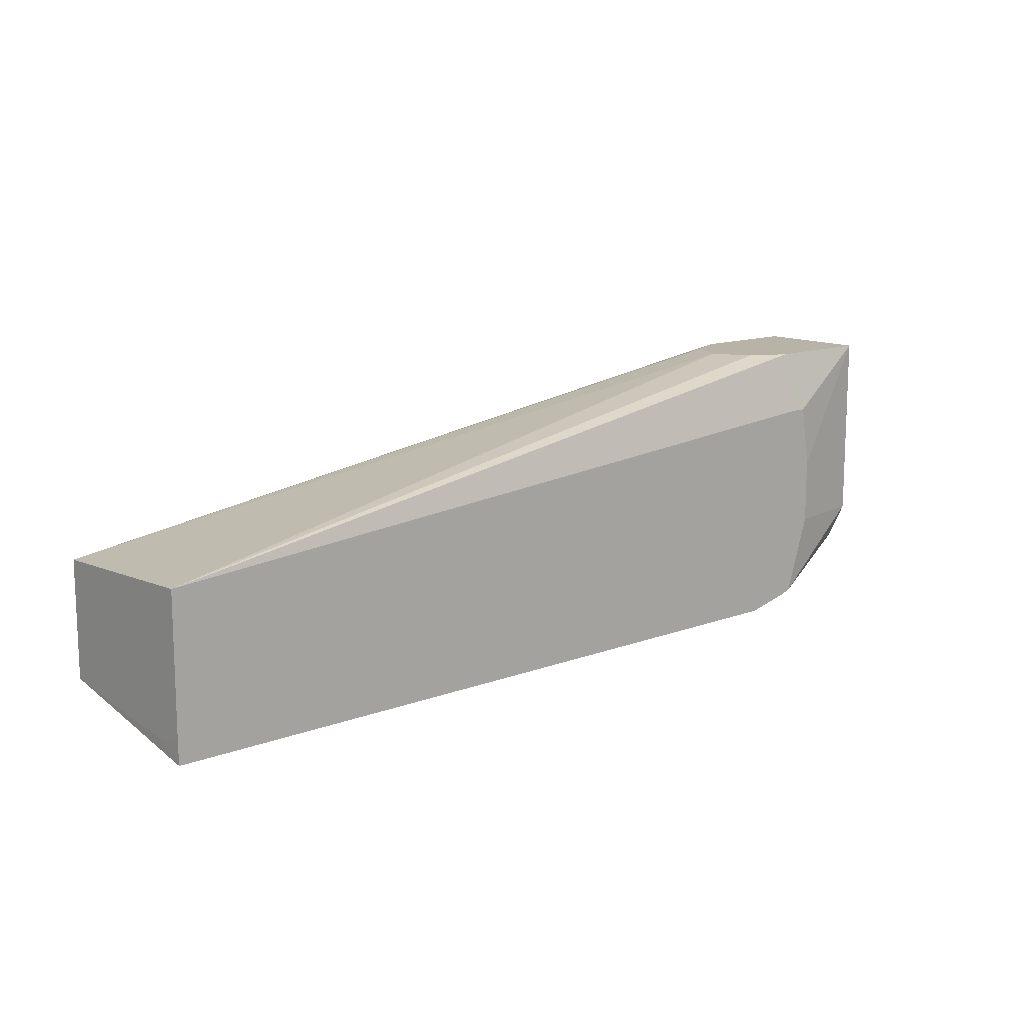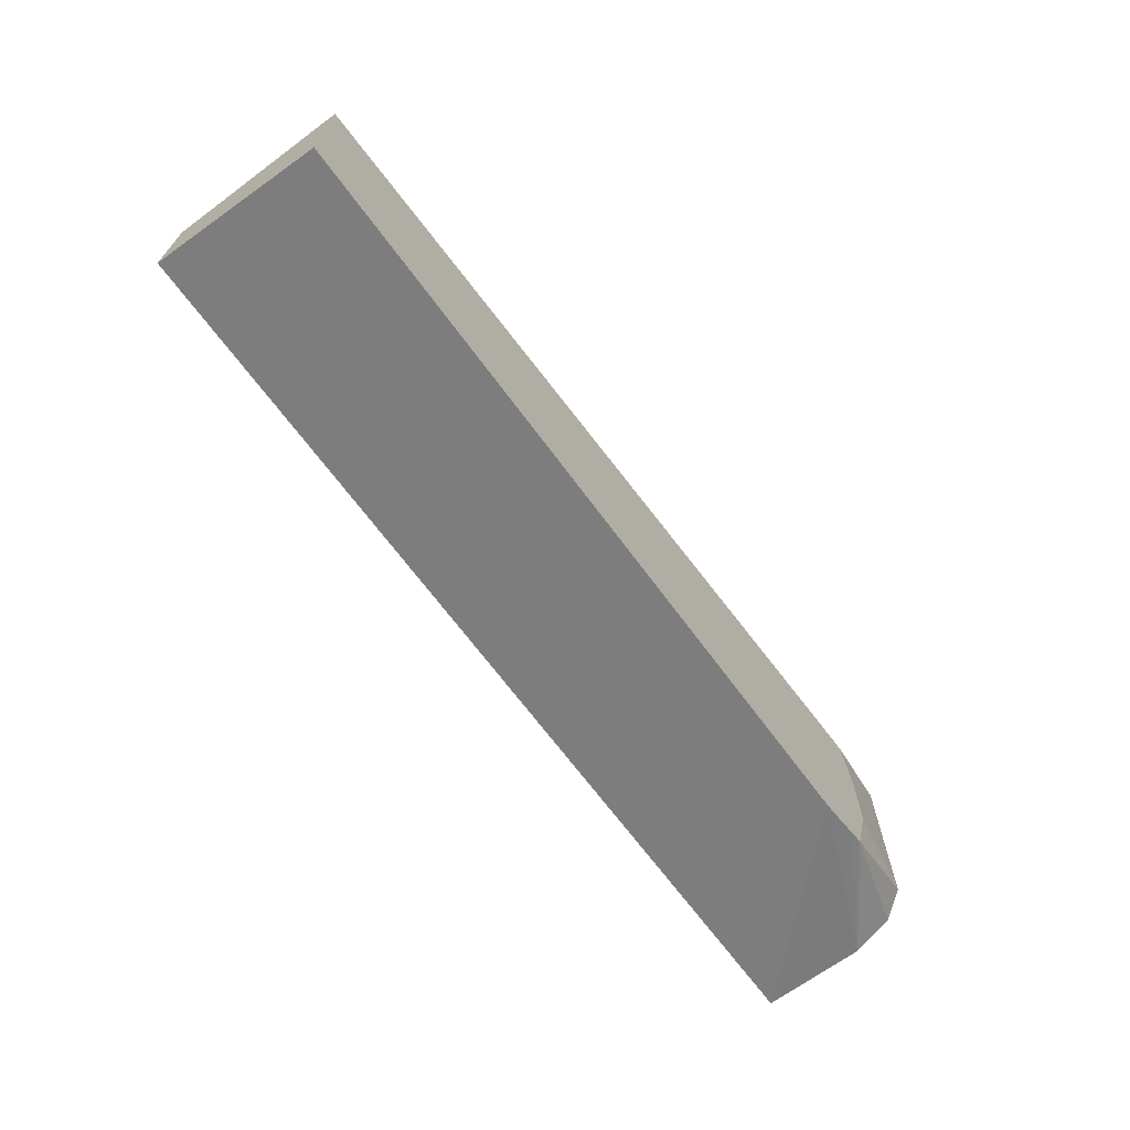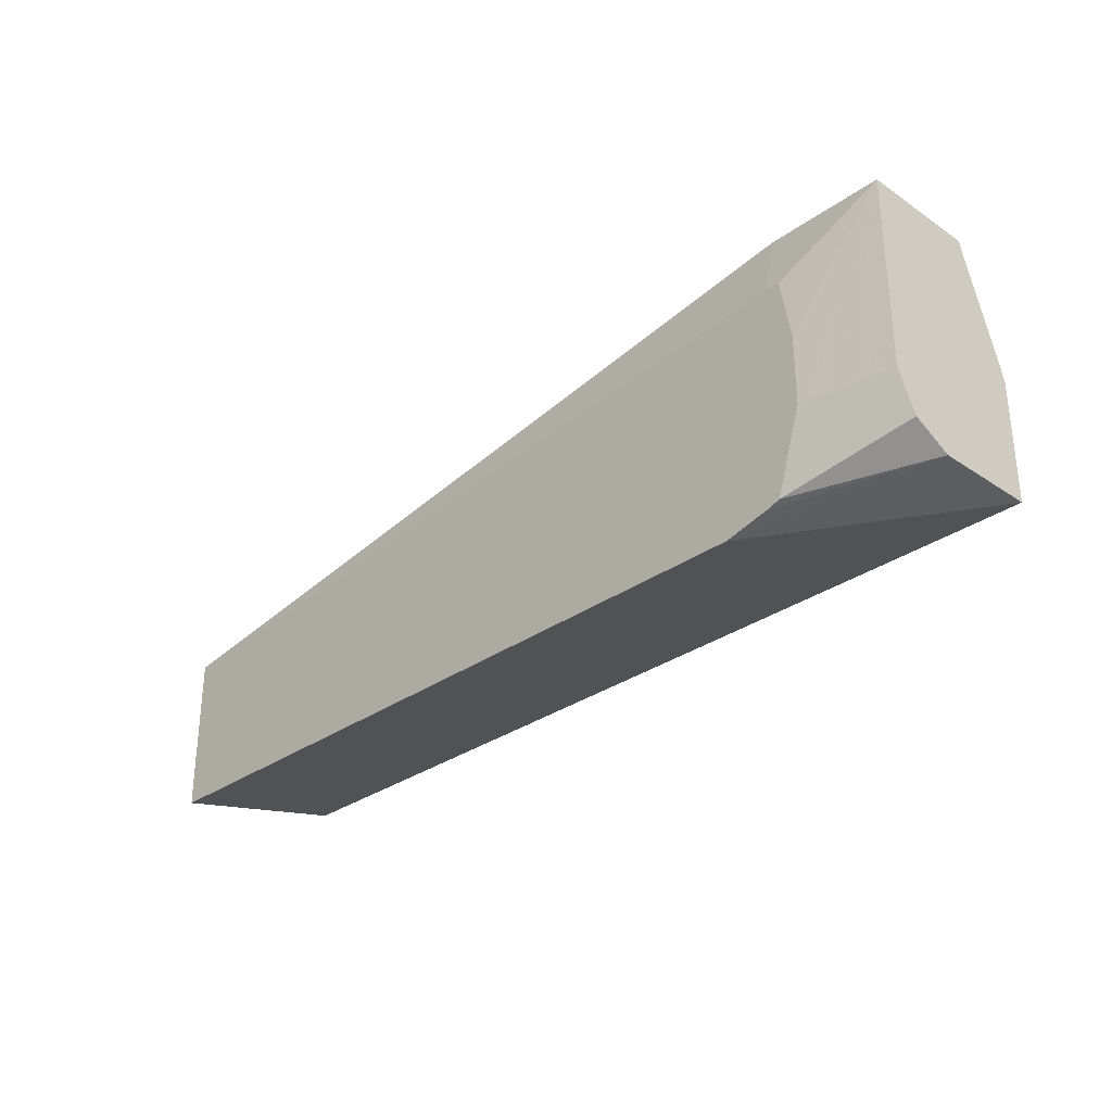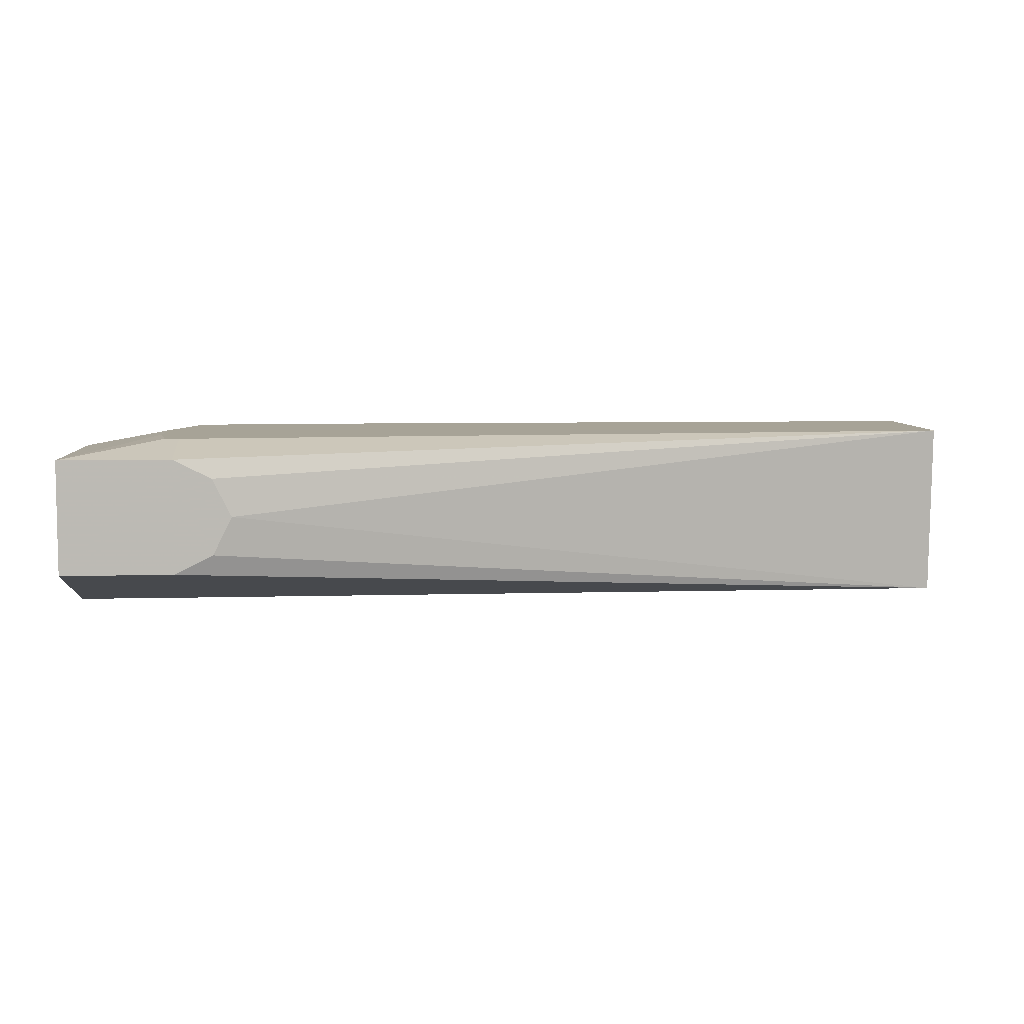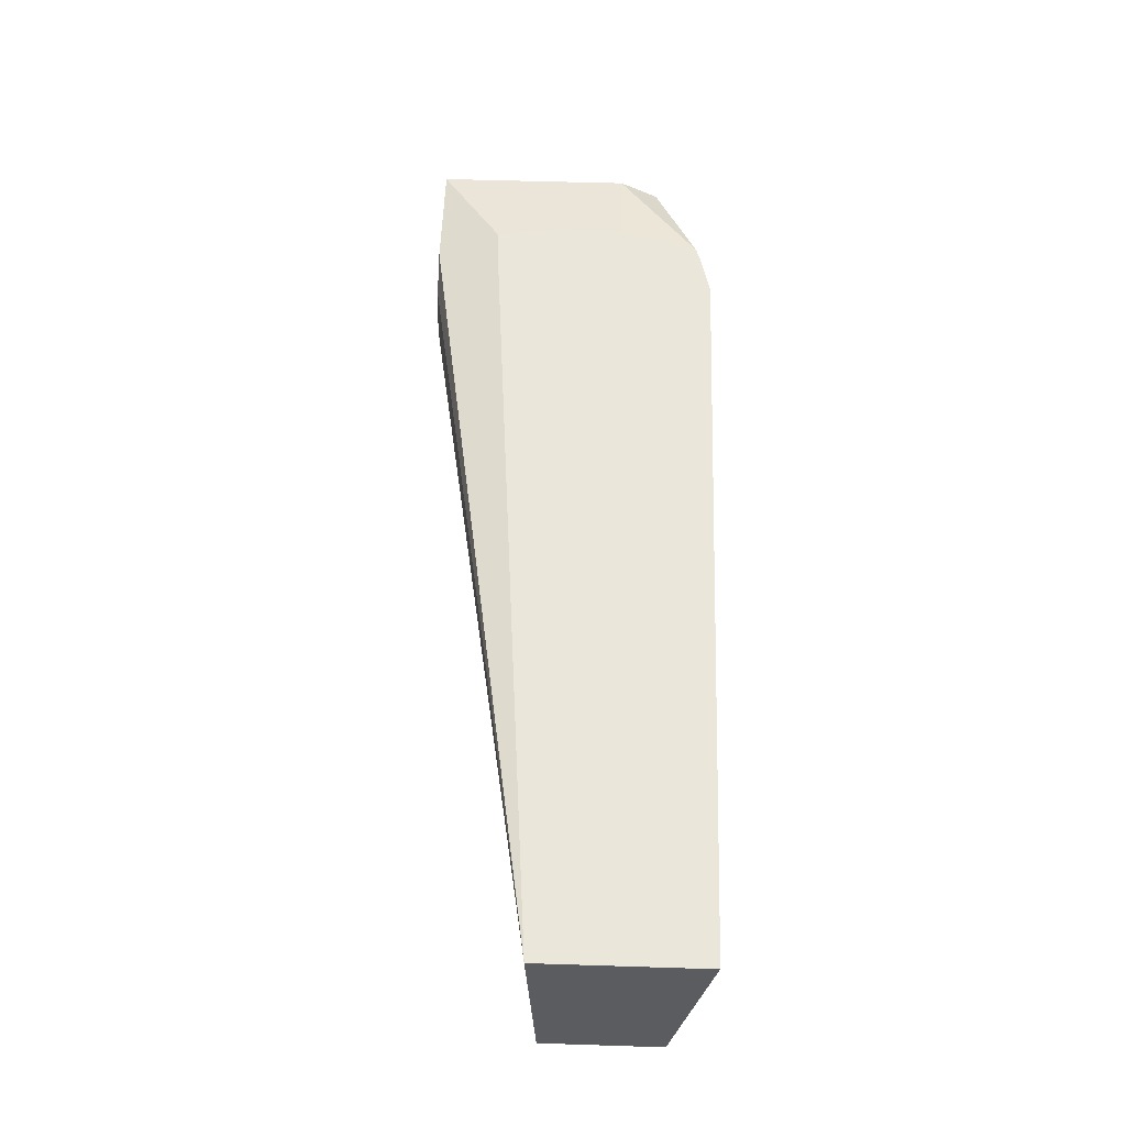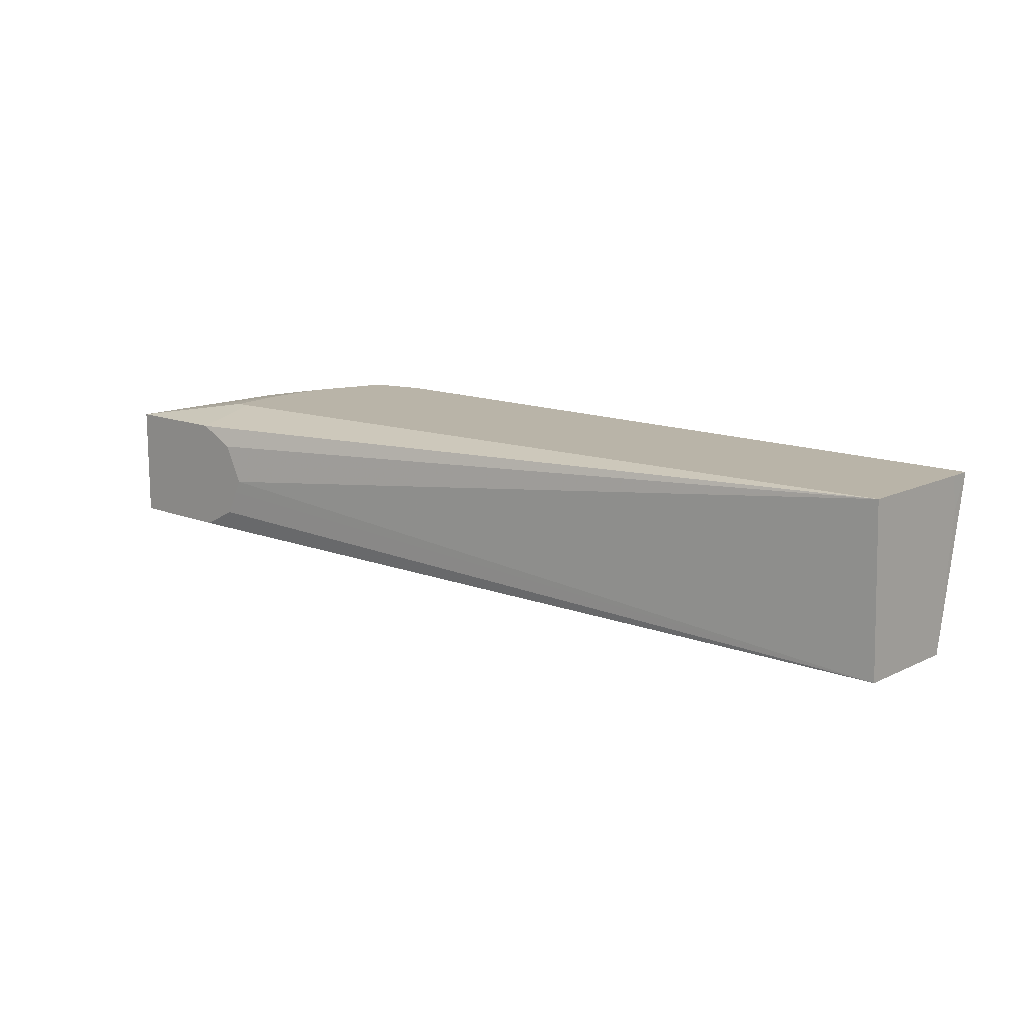
<metadata>
{"format":"obj","ext":"obj","renderer":"f3d","projection":"perspective","resolution":1024,"background":"white","views":[{"elev":12.8,"azim":139.0,"up":"+Z"},{"elev":-67.8,"azim":126.4,"up":"+Z"},{"elev":-30.3,"azim":-134.1,"up":"+Z"},{"elev":6.7,"azim":-4.1,"up":"+Y"},{"elev":54.9,"azim":91.9,"up":"+Y"},{"elev":13.2,"azim":42.5,"up":"+Y"}]}
</metadata>
<code>
v -0.09289 0.06669 -0.5555
v -0.09282 0.06669 -0.5491
v -0.09282 0.05763 -0.551
v -0.09282 0.01915 -0.5456
v -0.2962 0.06669 -0.5555
v -0.09282 0.06669 -0.5123
v -0.09282 0.01915 -0.5144
v -0.3426 0.01915 -0.5456
v -0.3426 0.04676 -0.5456
v -0.3081 0.06669 -0.5528
v -0.3118 0.06669 -0.4948
v -0.3118 0.06235 -0.4778
v -0.3014 0.05716 -0.4778
v -0.2962 0.04676 -0.4778
v -0.298 0.04317 -0.4778
v -0.3014 0.03637 -0.4778
v -0.3118 0.03118 -0.4778
v -0.3135 0.01915 -0.5126
v -0.3426 0.01915 -0.5126
v -0.3426 0.05716 -0.5404
v -0.3118 0.06669 -0.5516
v -0.3158 0.06669 -0.4948
v -0.3426 0.06235 -0.4778
v -0.3426 0.03118 -0.4778
v -0.3426 0.06216 -0.5304
v -0.3187 0.06669 -0.53
v -0.3426 0.06235 -0.53
v -0.3187 0.06669 -0.5119
f 11 23 12
f 11 22 23
f 9 21 10
f 9 20 21
f 8 25 20
f 8 27 25
f 8 23 27
f 8 24 23
f 12 23 24
f 8 19 24
f 8 20 9
f 12 24 17
f 17 19 18
f 12 16 15
f 12 15 14
f 12 14 13
f 17 24 19
f 20 25 21
f 21 25 27
f 21 27 26
f 22 28 23
f 23 28 26
f 23 26 27
f 7 17 18
f 12 17 16
f 7 16 17
f 1 28 22
f 7 14 15
f 1 2 3
f 7 15 16
f 1 4 8
f 1 8 5
f 1 5 10
f 1 10 21
f 1 21 26
f 1 26 28
f 1 22 11
f 1 11 6
f 1 6 2
f 1 3 4
f 2 7 4
f 2 6 7
f 6 14 7
f 6 12 13
f 6 11 12
f 5 9 10
f 6 13 14
f 4 19 8
f 4 18 19
f 4 7 18
f 2 4 3
f 5 8 9

</code>
